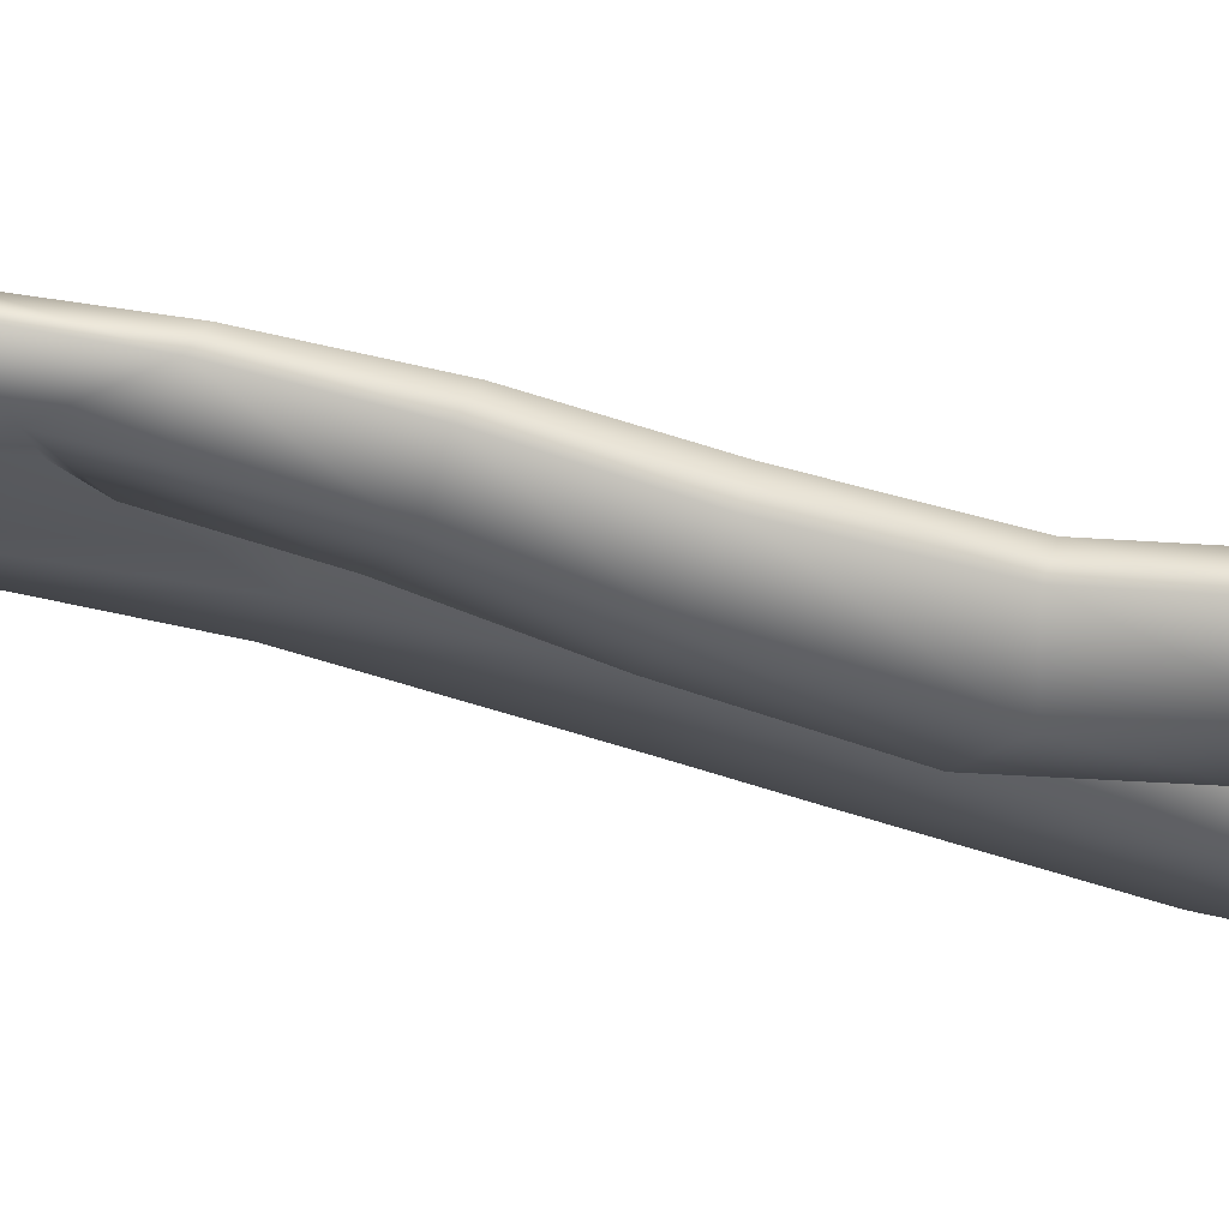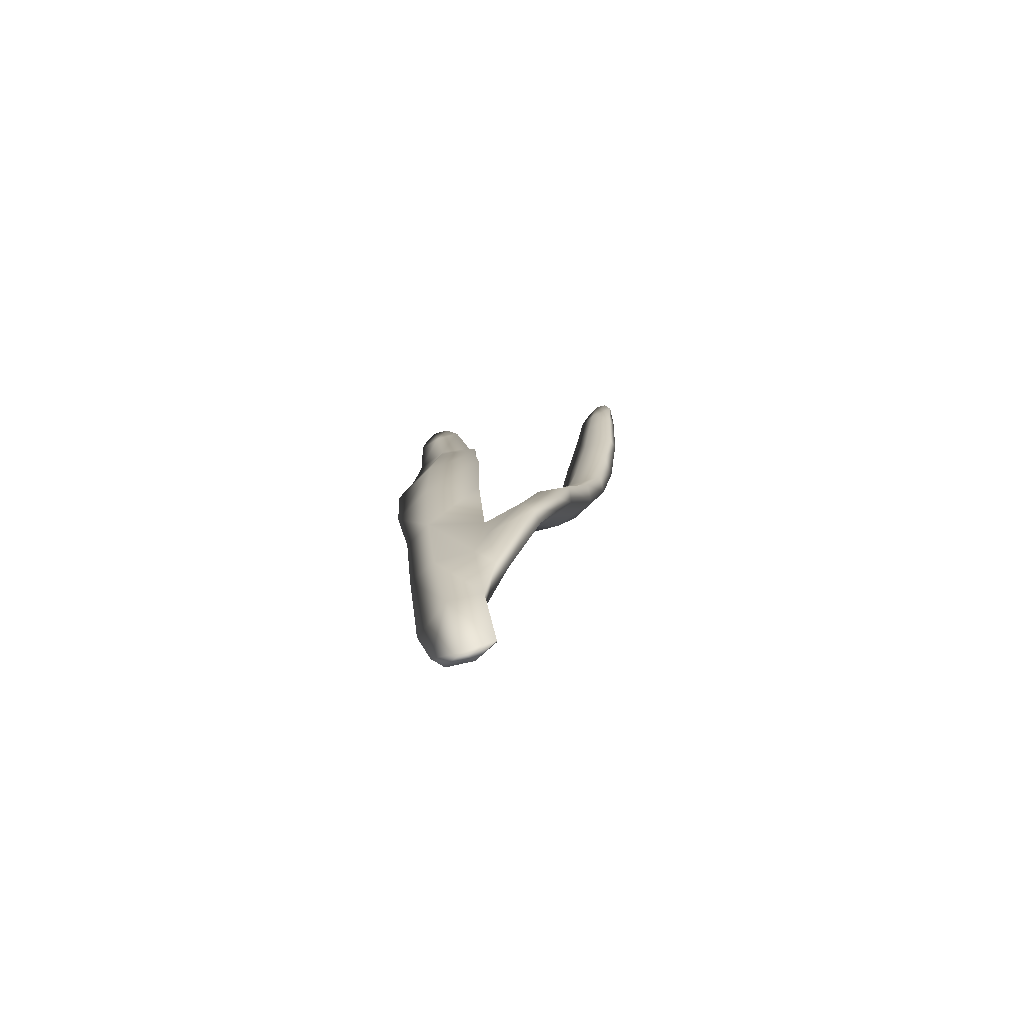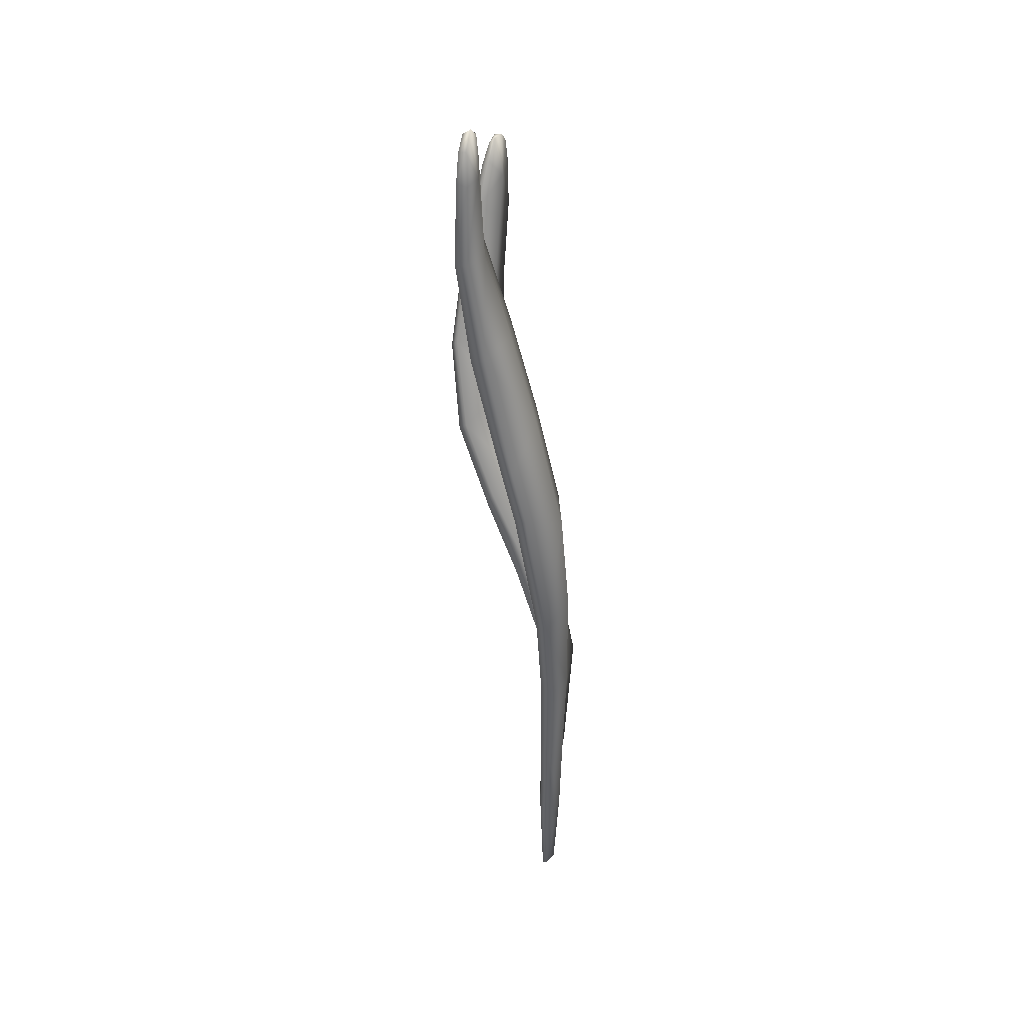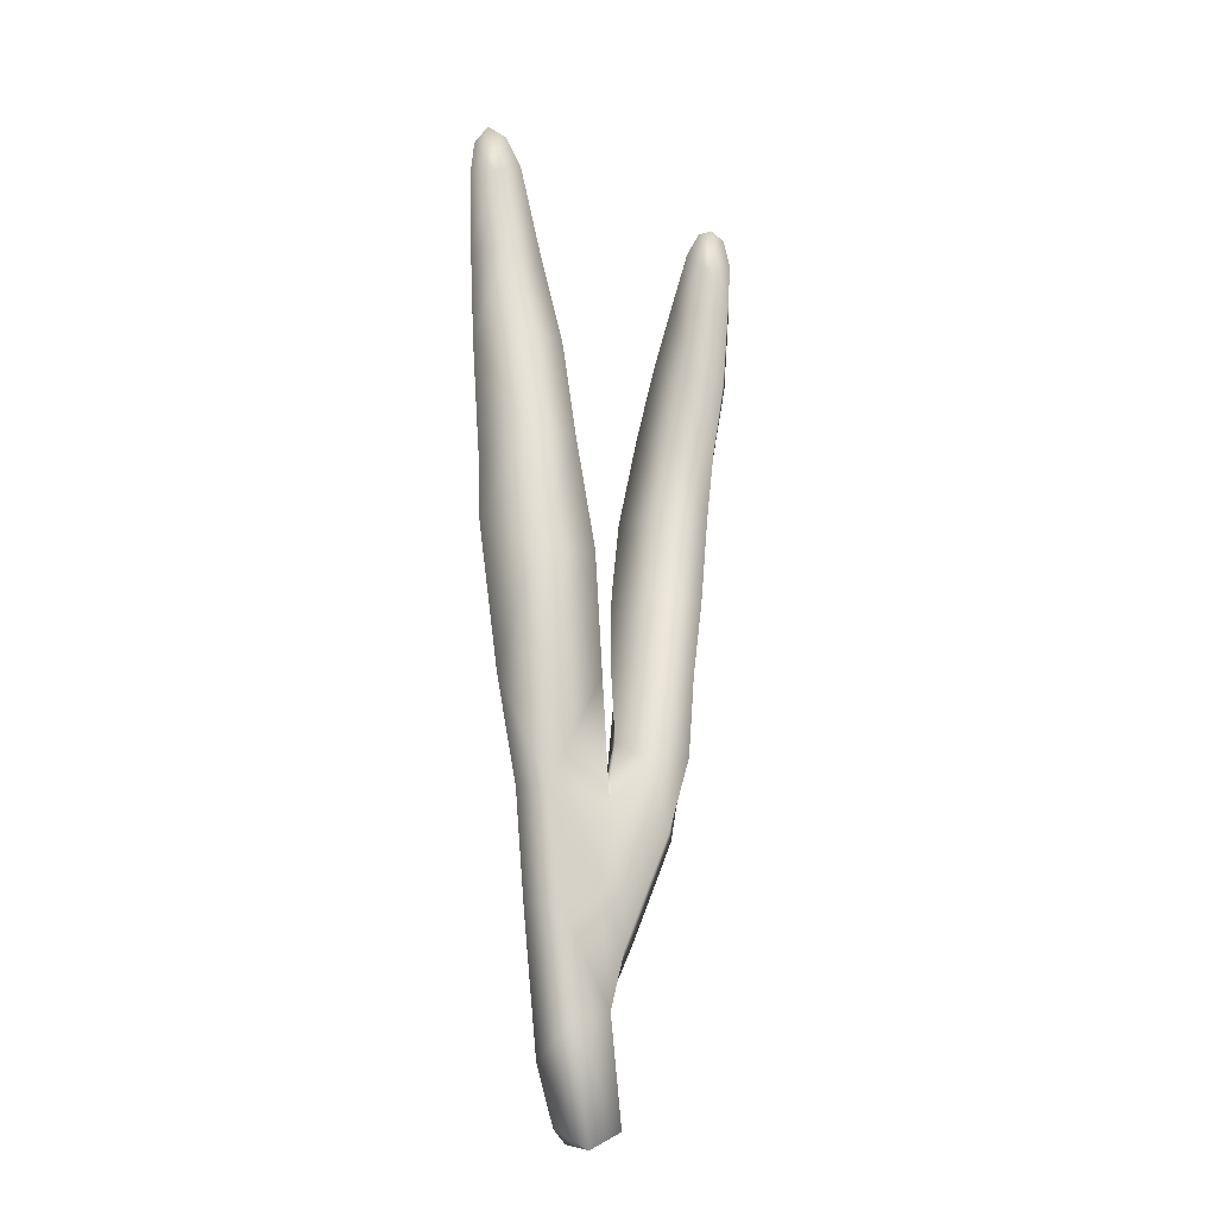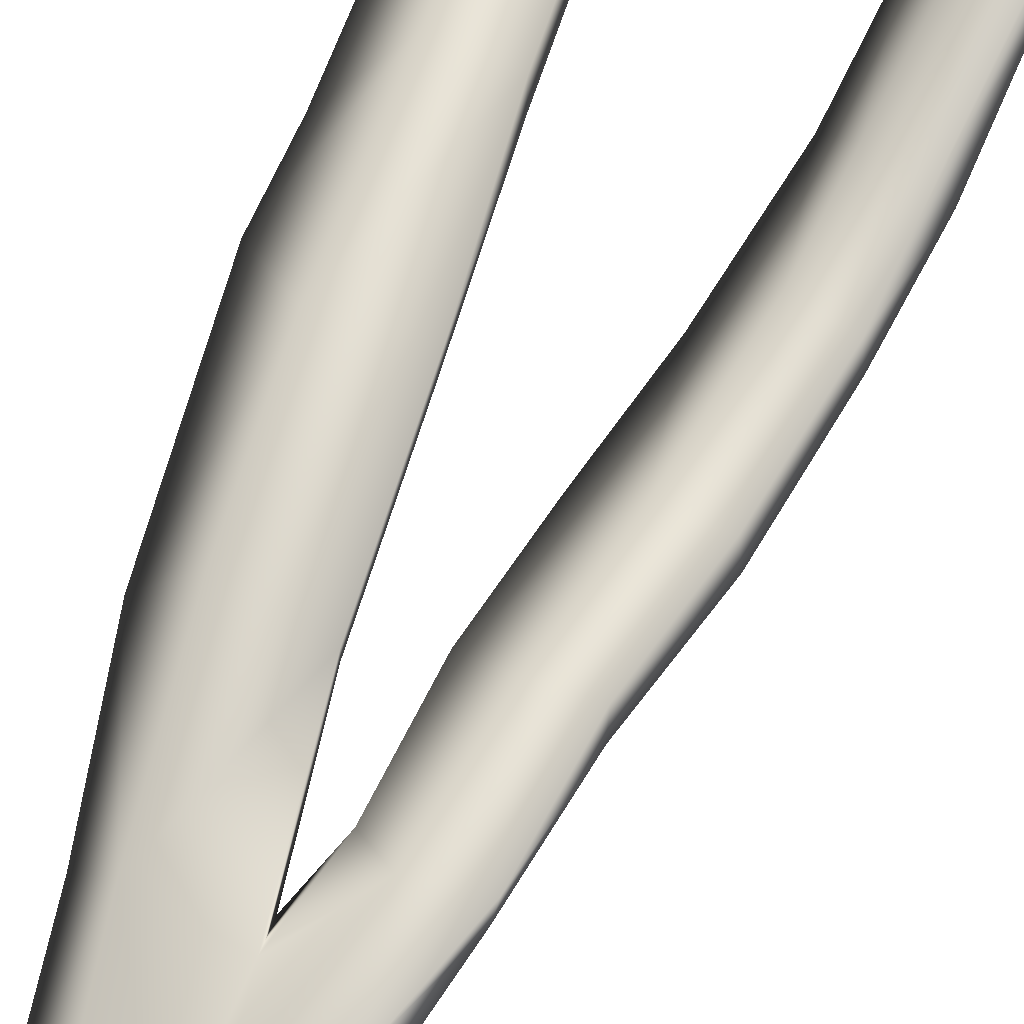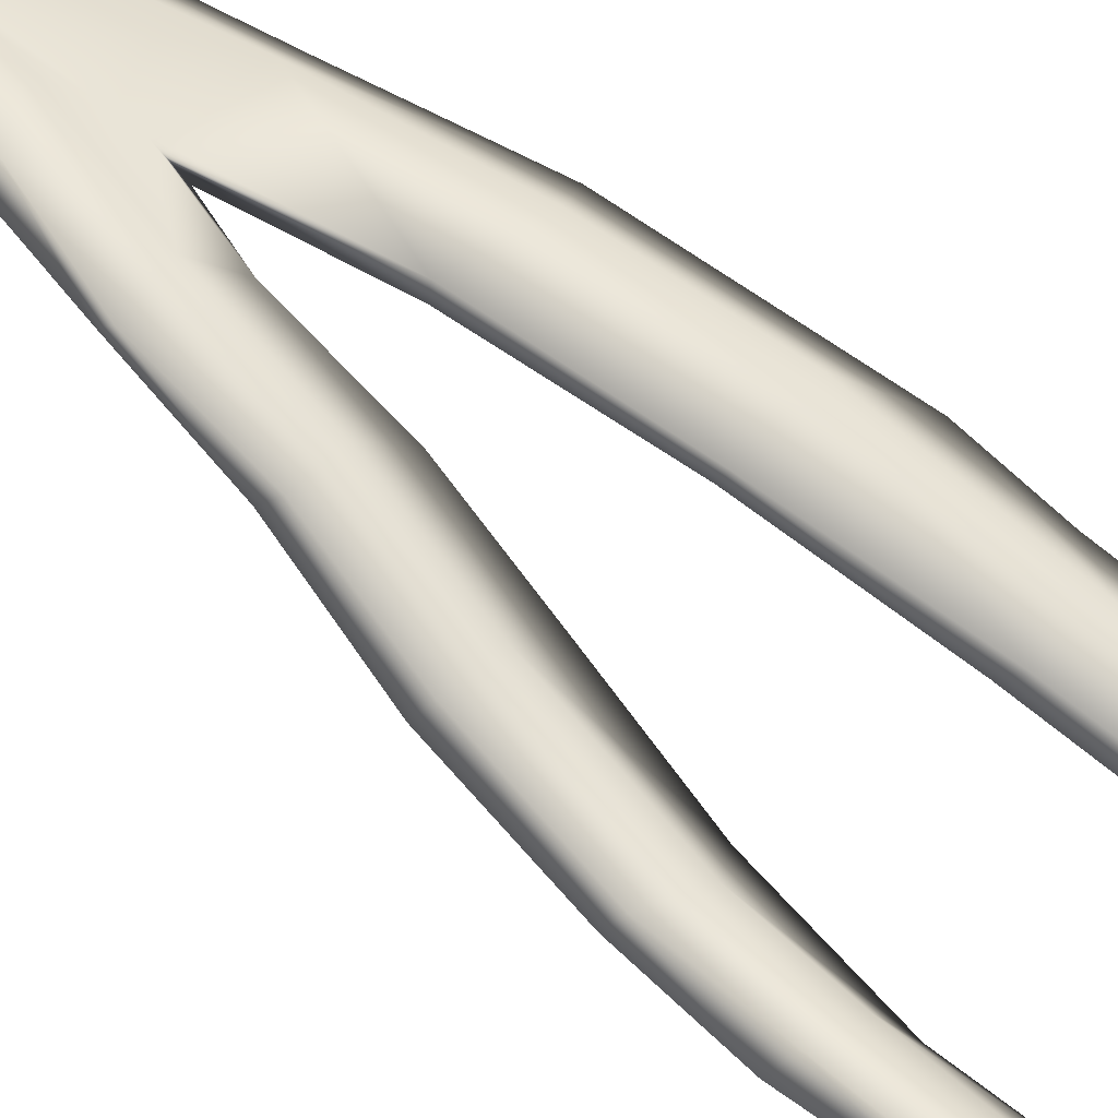
<metadata>
{"format":"obj","ext":"obj","renderer":"f3d","projection":"perspective","resolution":1024,"background":"white","views":[{"elev":-9.9,"azim":66.0,"up":"+Z"},{"elev":-70.8,"azim":-2.9,"up":"+Y"},{"elev":33.4,"azim":-102.4,"up":"+Y"},{"elev":-13.4,"azim":-30.3,"up":"+Y"},{"elev":76.3,"azim":18.2,"up":"+Z"},{"elev":59.2,"azim":125.0,"up":"+Z"}]}
</metadata>
<code>
g default
v 120.6 -1.271 -107.8
v 121.3 -0.929 -107.6
v 121 1.321 -107.6
v 120.2 1.136 -107.7
v 119.7 0.3707 -108.2
v 120 -0.869 -108.1
v 119.9 3.359 -107.8
v 119.4 3.37 -108.3
v 120.7 3.55 -107.5
v 120.9 5.362 -107.5
v 119.7 5.643 -107.8
v 119.2 5.631 -108.3
v 119.5 8.18 -107.8
v 118.9 7.922 -108.5
v 120.8 7.863 -107.5
v 120.7 10.52 -107.8
v 119.5 10.51 -108
v 118.7 11.17 -109
v 119.6 13.21 -108.6
v 118.9 12.45 -109.3
v 120.6 13.05 -108.4
v 120.6 15.34 -109
v 119.7 15.5 -109.2
v 119 15.33 -109.9
v 119.6 17.48 -109.7
v 119 17.58 -110.3
v 120.4 17.57 -109.6
v 120 19.56 -109.8
v 119.4 19.35 -109.9
v 119 19.36 -110.2
v 119.3 20.46 -110.1
v 119.1 20.08 -110.2
v 119.7 20.21 -109.9
v 119.9 1.376 -108.3
v 120.3 -1.165 -108.1
v 119.6 3.411 -108.4
v 119.5 5.737 -108.5
v 119.2 7.943 -108.7
v 119 11.1 -109.2
v 119.1 12.29 -109.5
v 119.2 15.22 -110.2
v 119.3 17.56 -110.5
v 119.1 19.42 -110.4
v 119.2 20.02 -110.4
v 119.5 20.31 -110.2
v 119.8 20.12 -110.1
v 120.1 19.48 -110
v 120.5 17.49 -109.9
v 120.7 15.1 -109.3
v 120.7 12.79 -108.7
v 120.7 10.4 -108.1
v 120.8 7.82 -107.9
v 120.9 5.765 -107.9
v 120.1 5.499 -108.3
v 119.9 7.902 -108.5
v 119.9 10.41 -108.8
v 120 11.89 -109.1
v 120 14.93 -109.8
v 119.9 17.26 -110.3
v 119.7 19.26 -110.3
v 121.2 2.54 -107.4
v 121 4.353 -107.4
v 121.7 6.275 -107.4
v 122 4.831 -107
v 121.3 6.619 -107.9
v 122.6 6.336 -107.2
v 122.9 8.099 -107.5
v 122.2 8.116 -107.7
v 121.5 8.32 -108.5
v 122.6 9.848 -108.2
v 121.9 9.962 -109.1
v 123.4 9.801 -108
v 123.9 11.78 -108.4
v 123.1 12.06 -108.8
v 122.4 11.72 -109.7
v 123.3 13.5 -108.8
v 122.9 13.74 -109.8
v 124.1 13.38 -108.4
v 124.3 14.89 -108.3
v 123.6 15.11 -108.7
v 123.2 15.39 -109.5
v 123.8 16.51 -108.6
v 123.5 16.9 -109.1
v 124.3 16.56 -108.2
v 124.4 17.56 -108.2
v 123.9 17.47 -108.4
v 123.7 17.92 -108.8
v 124.1 18.41 -108.4
v 123.9 18.38 -108.7
v 124.3 18.17 -108.3
v 124.4 17.51 -108.3
v 124.3 18.14 -108.4
v 124.5 16.54 -108.4
v 124.4 14.84 -108.5
v 124.2 13.18 -108.8
v 124 11.59 -108.8
v 123.5 9.605 -108.4
v 123 7.837 -107.8
v 122.6 6.131 -107.4
v 122.1 4.622 -107.2
v 121.5 2.642 -107.5
v 121.1 1.405 -107.9
v 121.3 -0.6852 -107.8
v 120.9 -1.199 -108
v 120.5 1.421 -108.2
v 120.2 3.486 -108.3
v 121.1 4.273 -107.9
v 121.7 5.345 -107.8
v 121.9 6.257 -108
v 122.3 7.875 -108.4
v 122.8 9.535 -109
v 123.3 11.9 -109.6
v 123.7 13.85 -109.5
v 123.9 15.15 -109.2
v 124.1 16.72 -108.9
v 124.1 17.63 -108.8
v 124.1 18.43 -108.6
v 123.9 18.27 -108.8
v 123.8 17.8 -109
v 123.6 16.8 -109.2
v 123.4 15.23 -109.6
v 123.1 13.6 -109.9
v 122.6 11.57 -109.8
v 122.1 9.53 -109.2
v 121.7 7.747 -108.6
v 121.2 6.164 -108.2
g seaweed5 group3 kelp foliage6
f 1 2 4
f 4 2 3
f 1 4 6
f 6 4 5
f 7 8 4
f 4 8 5
f 4 3 7
f 7 3 9
f 7 9 11
f 11 9 10
f 7 11 8
f 8 11 12
f 13 14 11
f 11 14 12
f 10 15 11
f 11 15 13
f 15 16 13
f 13 16 17
f 13 17 14
f 14 17 18
f 17 19 18
f 18 19 20
f 16 21 17
f 17 21 19
f 21 22 19
f 19 22 23
f 23 24 19
f 19 24 20
f 23 25 24
f 24 25 26
f 22 27 23
f 23 27 25
f 27 28 25
f 25 28 29
f 25 29 26
f 26 29 30
f 31 32 29
f 29 32 30
f 28 33 29
f 29 33 31
f 34 35 5
f 5 35 6
f 5 8 34
f 34 8 36
f 8 12 36
f 36 12 37
f 12 14 37
f 37 14 38
f 14 18 38
f 38 18 39
f 18 20 39
f 39 20 40
f 24 41 20
f 20 41 40
f 24 26 41
f 41 26 42
f 26 30 42
f 42 30 43
f 30 32 43
f 43 32 44
f 32 31 44
f 44 31 45
f 31 33 45
f 45 33 46
f 33 28 46
f 46 28 47
f 28 27 47
f 47 27 48
f 27 22 48
f 48 22 49
f 22 21 49
f 49 21 50
f 21 16 50
f 50 16 51
f 16 15 51
f 51 15 52
f 10 53 15
f 15 53 52
f 52 53 55
f 55 53 54
f 54 37 55
f 55 37 38
f 39 56 38
f 38 56 55
f 56 51 55
f 55 51 52
f 40 57 39
f 39 57 56
f 56 57 51
f 51 57 50
f 41 58 40
f 40 58 57
f 57 58 50
f 50 58 49
f 49 58 48
f 48 58 59
f 58 41 59
f 59 41 42
f 43 60 42
f 42 60 59
f 59 60 48
f 48 60 47
f 47 60 46
f 46 60 45
f 43 44 60
f 60 44 45
f 3 61 9
f 9 61 62
f 61 64 62
f 9 62 10
f 62 63 10
f 10 63 65
f 62 64 63
f 63 64 66
f 63 66 68
f 68 66 67
f 63 68 65
f 65 68 69
f 68 70 69
f 69 70 71
f 68 67 70
f 70 67 72
f 70 72 74
f 74 72 73
f 74 75 70
f 70 75 71
f 76 77 74
f 74 77 75
f 74 73 76
f 76 73 78
f 76 78 80
f 80 78 79
f 80 81 76
f 76 81 77
f 82 83 80
f 80 83 81
f 80 79 82
f 82 79 84
f 82 84 86
f 86 84 85
f 82 86 83
f 83 86 87
f 88 89 86
f 86 89 87
f 85 90 86
f 86 90 88
f 91 92 85
f 85 92 90
f 85 84 91
f 91 84 93
f 84 79 93
f 93 79 94
f 79 78 94
f 94 78 95
f 78 73 95
f 95 73 96
f 73 72 96
f 96 72 97
f 72 67 97
f 97 67 98
f 67 66 98
f 98 66 99
f 66 64 99
f 99 64 100
f 61 101 64
f 64 101 100
f 3 102 61
f 61 102 101
f 2 103 3
f 3 103 102
f 102 103 105
f 105 103 104
f 104 35 105
f 105 35 34
f 36 106 34
f 34 106 105
f 37 54 36
f 36 54 106
f 102 105 101
f 101 105 106
f 101 106 107
f 107 106 54
f 54 53 107
f 101 107 100
f 100 107 108
f 100 108 99
f 99 108 109
f 109 110 99
f 99 110 98
f 110 111 98
f 98 111 97
f 111 112 97
f 97 112 96
f 112 113 96
f 96 113 95
f 113 114 95
f 95 114 94
f 114 115 94
f 94 115 93
f 115 116 93
f 93 116 91
f 91 116 92
f 92 116 117
f 117 88 92
f 92 88 90
f 88 117 89
f 89 117 118
f 89 118 87
f 87 118 119
f 87 119 83
f 83 119 120
f 83 120 81
f 81 120 121
f 81 121 77
f 77 121 122
f 77 122 75
f 75 122 123
f 75 123 71
f 71 123 124
f 71 124 69
f 69 124 125
f 69 125 65
f 65 125 126
f 126 53 65
f 65 53 10
f 107 53 108
f 108 53 126
f 108 126 109
f 126 125 109
f 109 125 110
f 125 124 110
f 110 124 111
f 124 123 111
f 111 123 112
f 123 122 112
f 112 122 113
f 122 121 113
f 113 121 114
f 121 120 114
f 114 120 115
f 120 119 115
f 115 119 116
f 119 118 116
f 116 118 117
f 6 35 1
f 1 35 104
f 103 2 104
f 104 2 1

</code>
